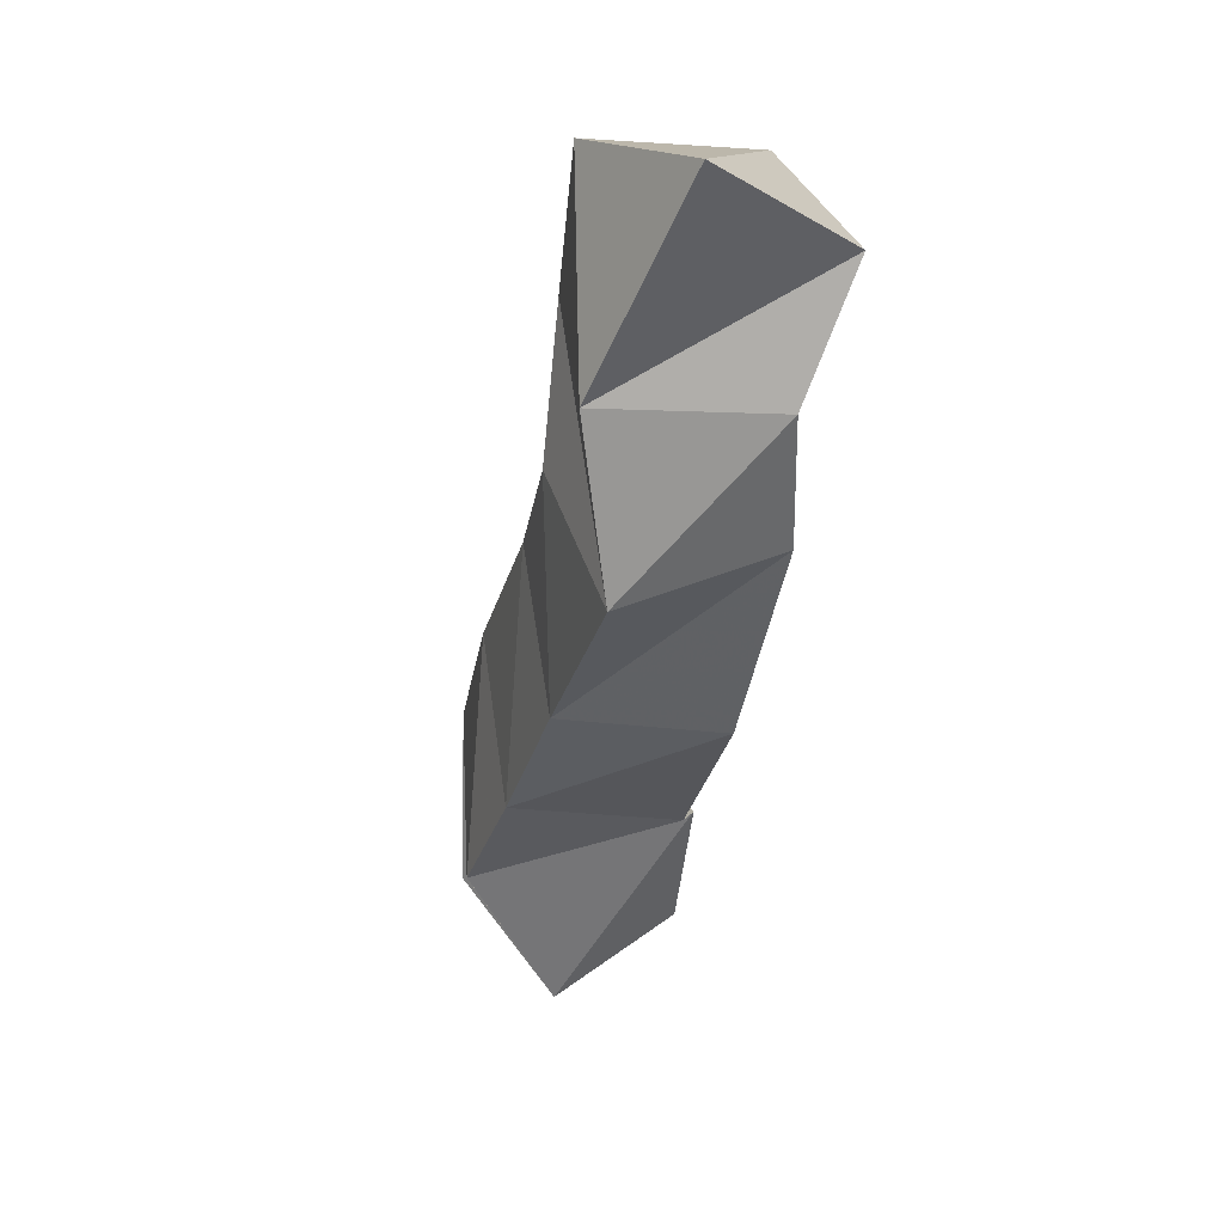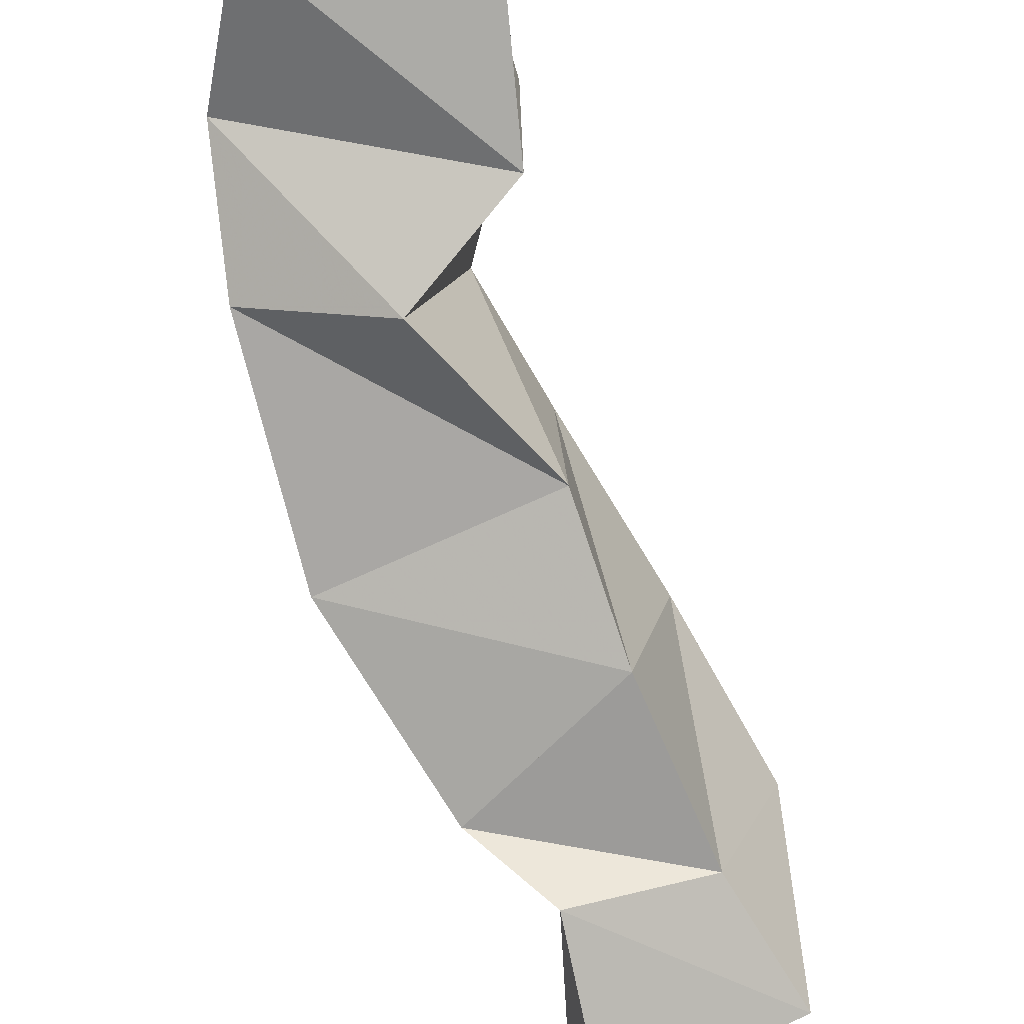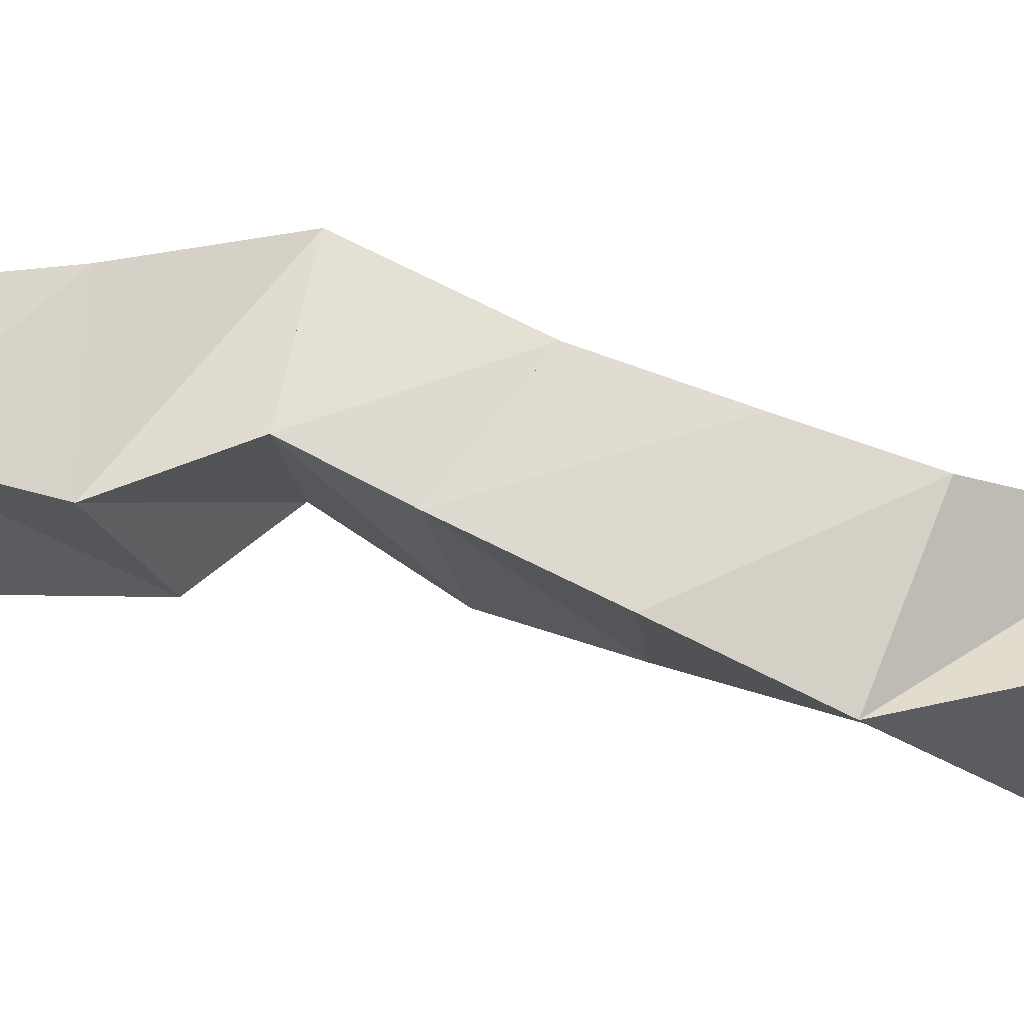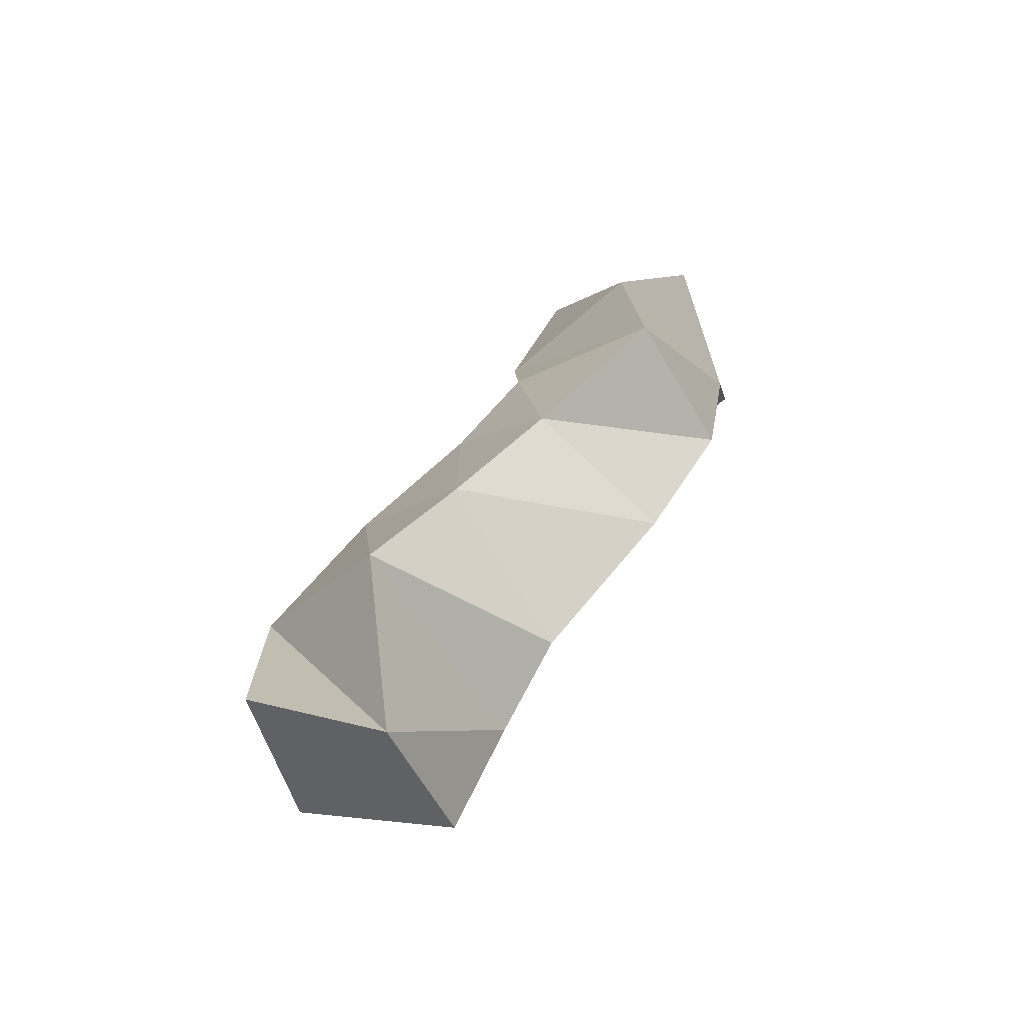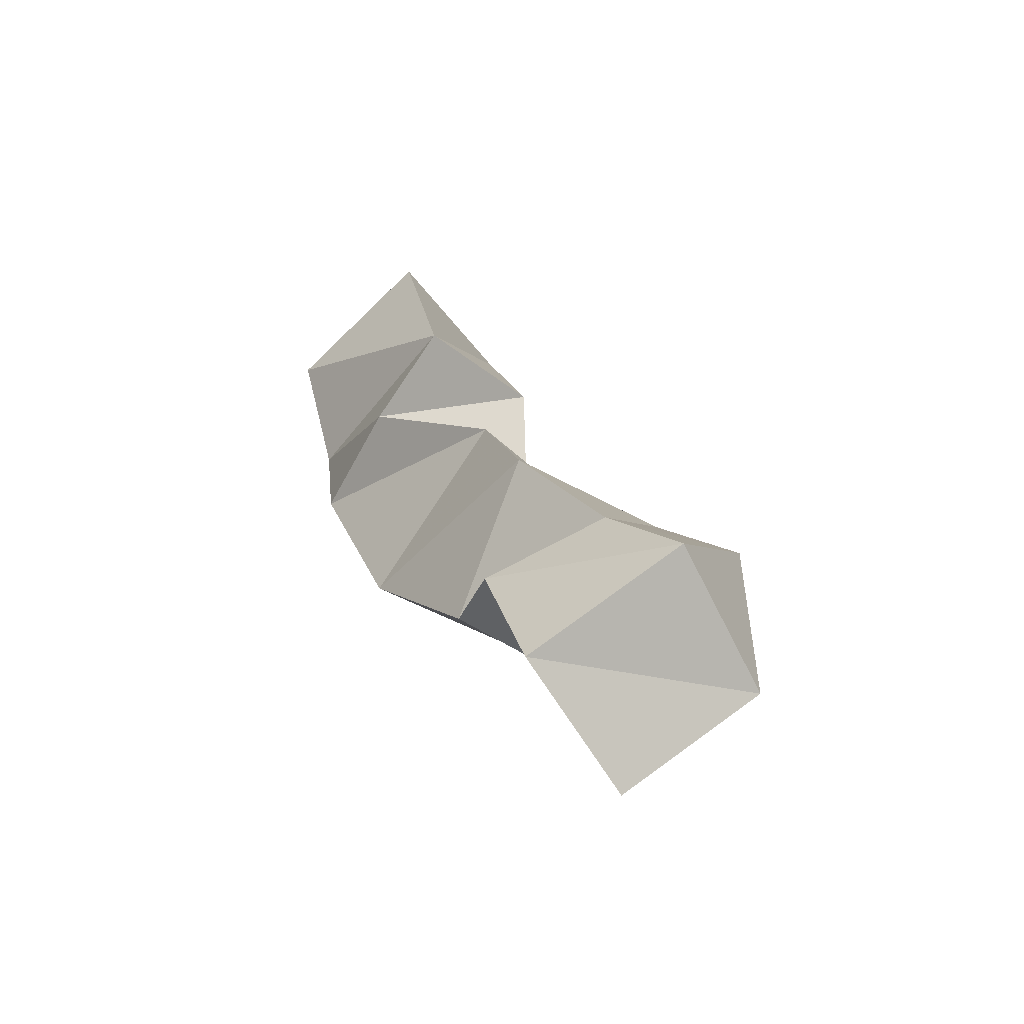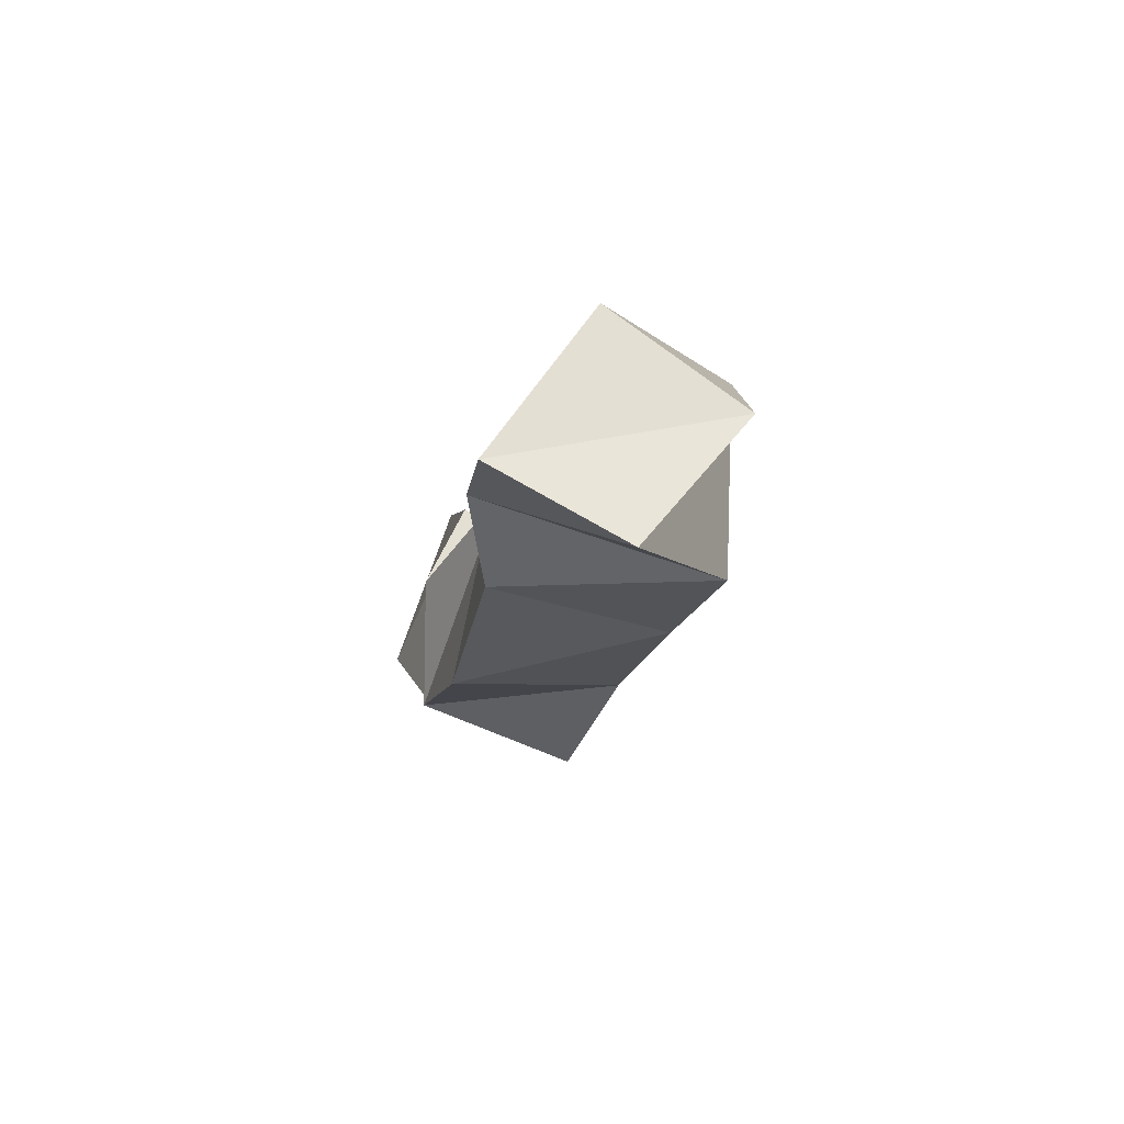
<metadata>
{"format":"obj","ext":"obj","renderer":"f3d","projection":"perspective","resolution":1024,"background":"white","views":[{"elev":23.4,"azim":-111.2,"up":"+Z"},{"elev":-79.6,"azim":-7.9,"up":"+Y"},{"elev":64.1,"azim":78.9,"up":"+Y"},{"elev":-70.8,"azim":-151.2,"up":"+Z"},{"elev":-50.9,"azim":42.8,"up":"+Z"},{"elev":-79.5,"azim":69.3,"up":"+Z"}]}
</metadata>
<code>
v 0.3334 0.1 1.093
v 0.33 0.14 1.075
v 0.3754 0.1144 1.116
v 0.3652 0.1565 1.1
v 0.3178 0.1009 1.136
v 0.3222 0.1685 1.125
v 0.3515 0.1129 1.145
v 0.3658 0.1548 1.155
v 0.2953 0.1138 1.147
v 0.2987 0.1643 1.159
v 0.3257 0.1063 1.187
v 0.3355 0.1577 1.194
v 0.2573 0.1164 1.191
v 0.2722 0.1608 1.197
v 0.3074 0.111 1.223
v 0.3036 0.1565 1.233
v 0.2332 0.1128 1.25
v 0.2344 0.1597 1.241
v 0.2692 0.1 1.254
v 0.2812 0.1588 1.261
v 0.2235 0.1175 1.288
v 0.2371 0.1654 1.291
v 0.2891 0.104 1.286
v 0.286 0.1524 1.303
v 0.226 0.1008 1.324
v 0.2187 0.1436 1.349
v 0.2773 0.1009 1.336
v 0.2664 0.1554 1.345
f 1 2 4
f 3 1 4
f 2 6 8
f 4 2 8
f 6 5 7
f 8 6 7
f 5 1 3
f 7 5 3
f 8 7 3
f 4 8 3
f 2 1 5
f 6 2 5
f 5 6 8
f 7 5 8
f 6 10 12
f 8 6 12
f 10 9 11
f 12 10 11
f 9 5 7
f 11 9 7
f 12 11 7
f 8 12 7
f 6 5 9
f 10 6 9
f 9 10 12
f 11 9 12
f 10 14 16
f 12 10 16
f 14 13 15
f 16 14 15
f 13 9 11
f 15 13 11
f 16 15 11
f 12 16 11
f 10 9 13
f 14 10 13
f 13 14 16
f 15 13 16
f 14 18 20
f 16 14 20
f 18 17 19
f 20 18 19
f 17 13 15
f 19 17 15
f 20 19 15
f 16 20 15
f 14 13 17
f 18 14 17
f 17 18 20
f 19 17 20
f 18 22 24
f 20 18 24
f 22 21 23
f 24 22 23
f 21 17 19
f 23 21 19
f 24 23 19
f 20 24 19
f 18 17 21
f 22 18 21
f 21 22 24
f 23 21 24
f 22 26 28
f 24 22 28
f 26 25 27
f 28 26 27
f 25 21 23
f 27 25 23
f 28 27 23
f 24 28 23
f 22 21 25
f 26 22 25

</code>
